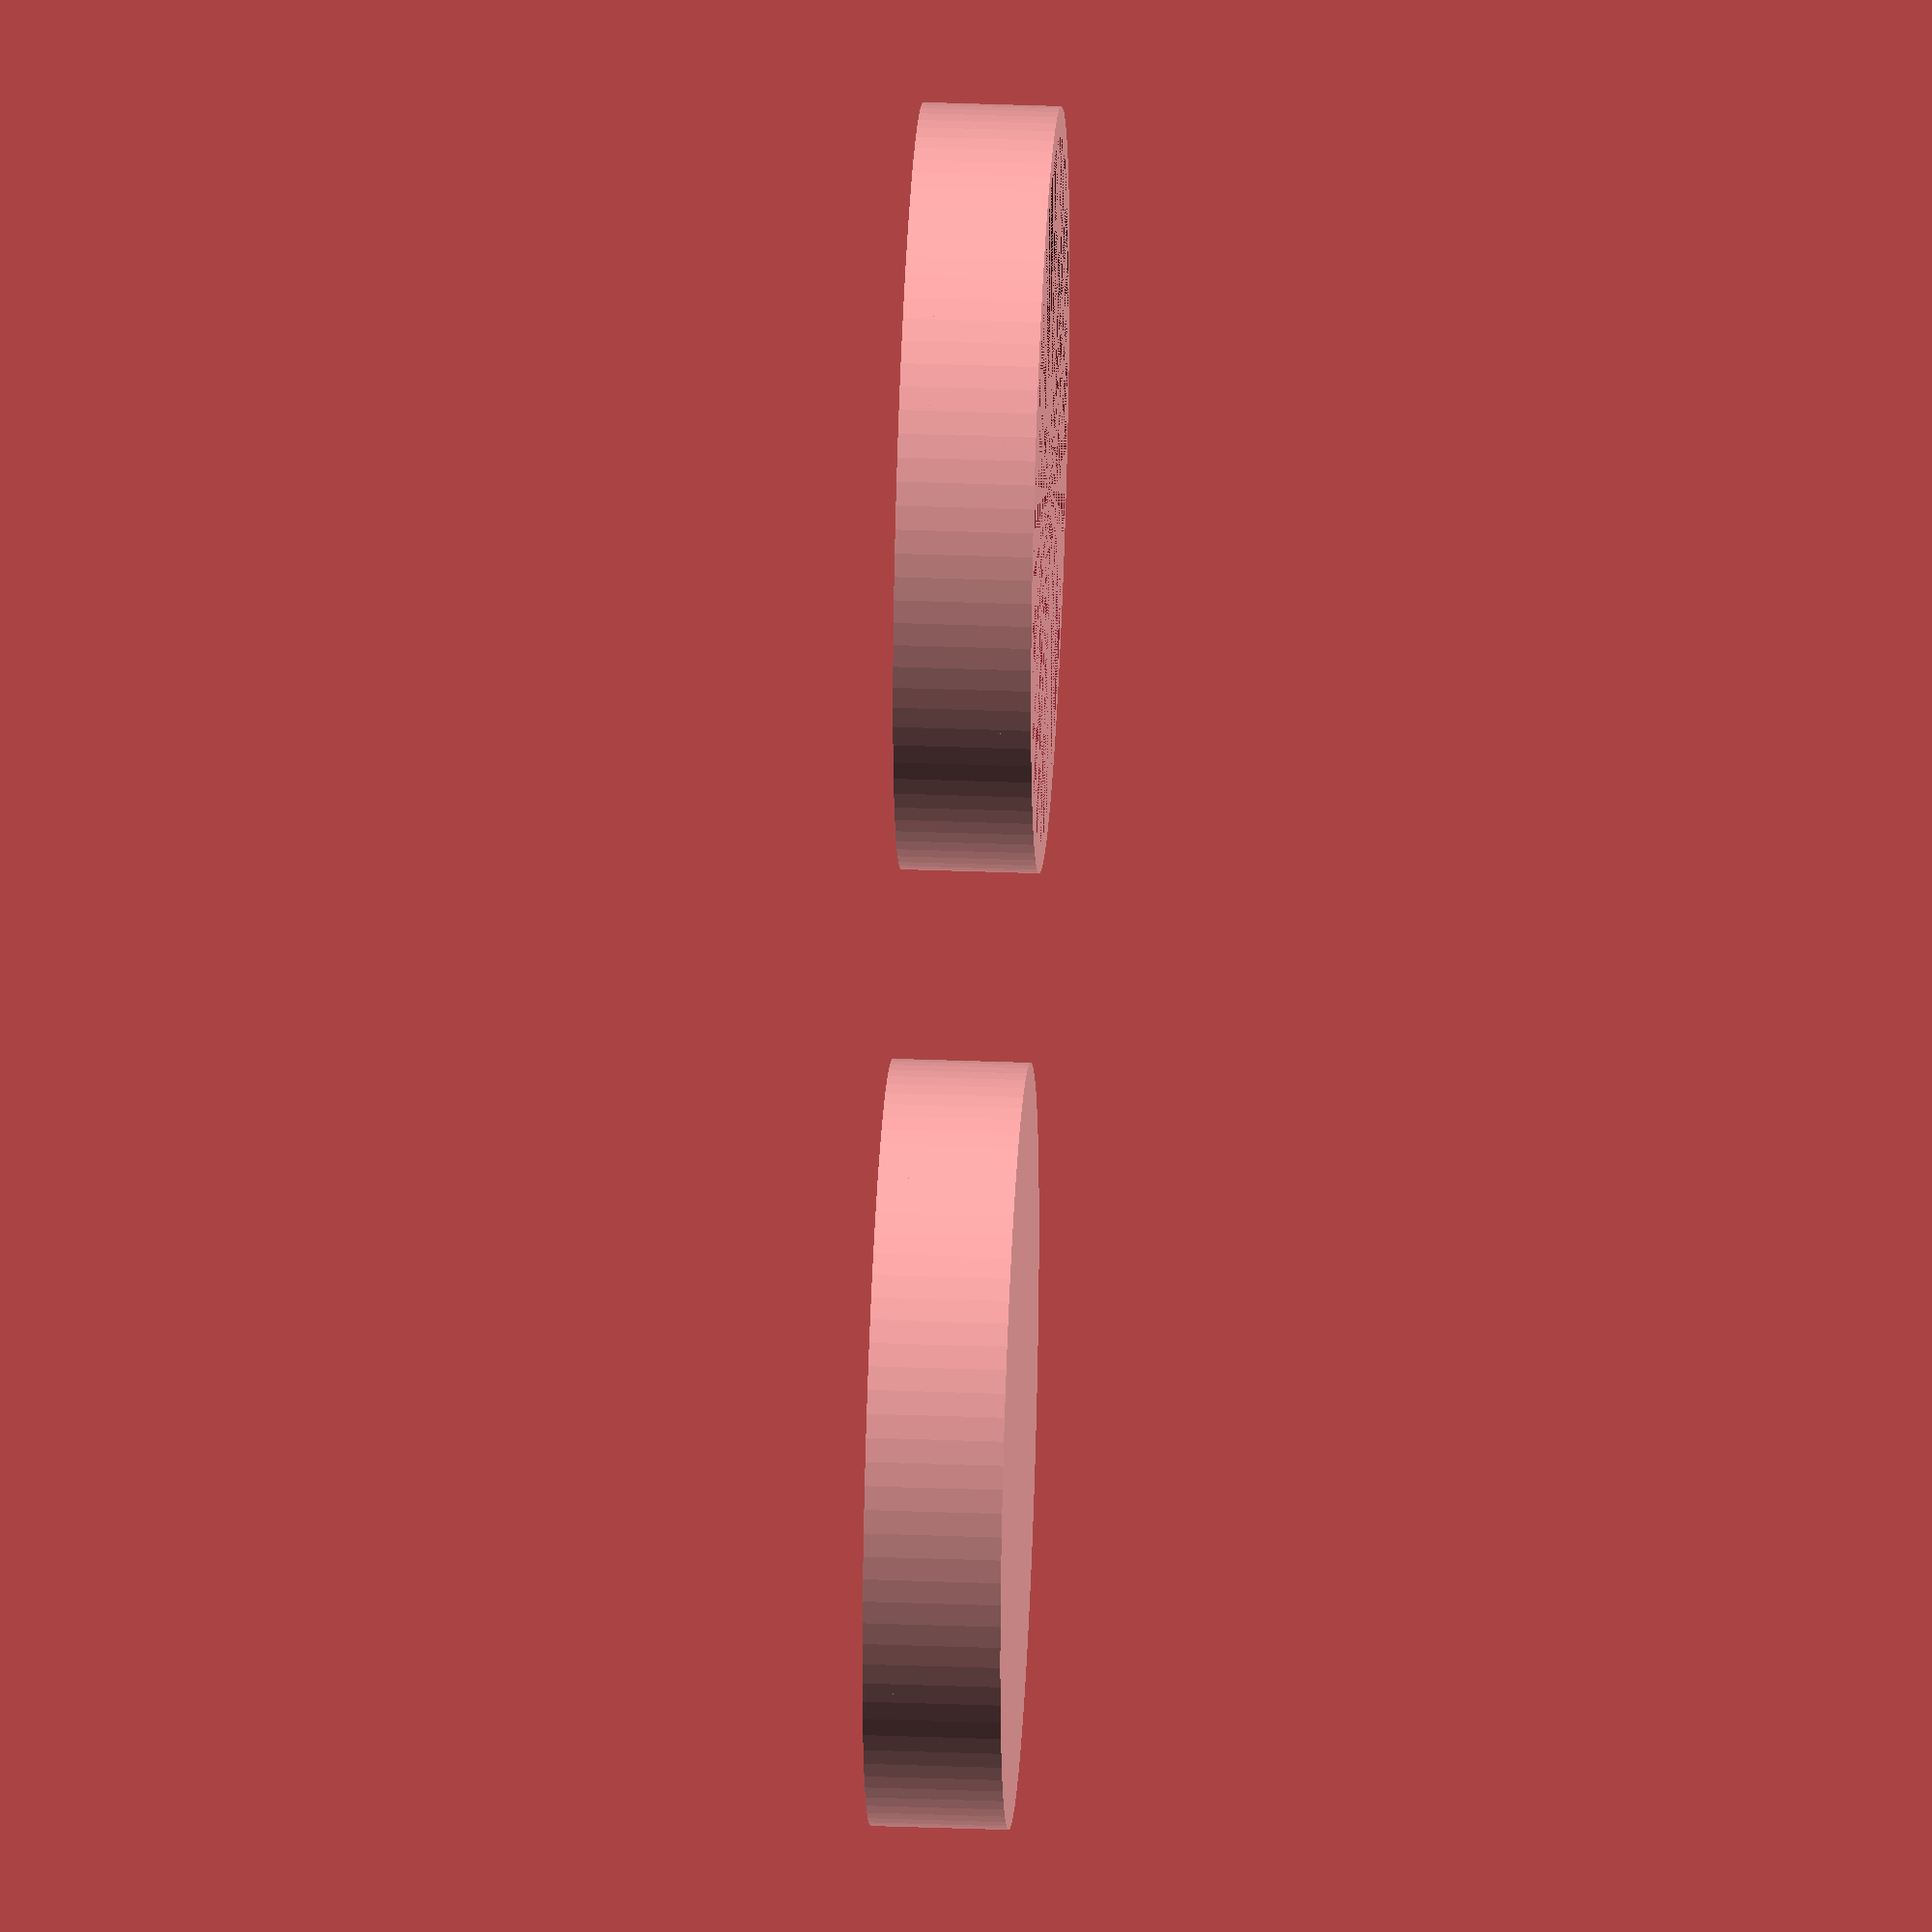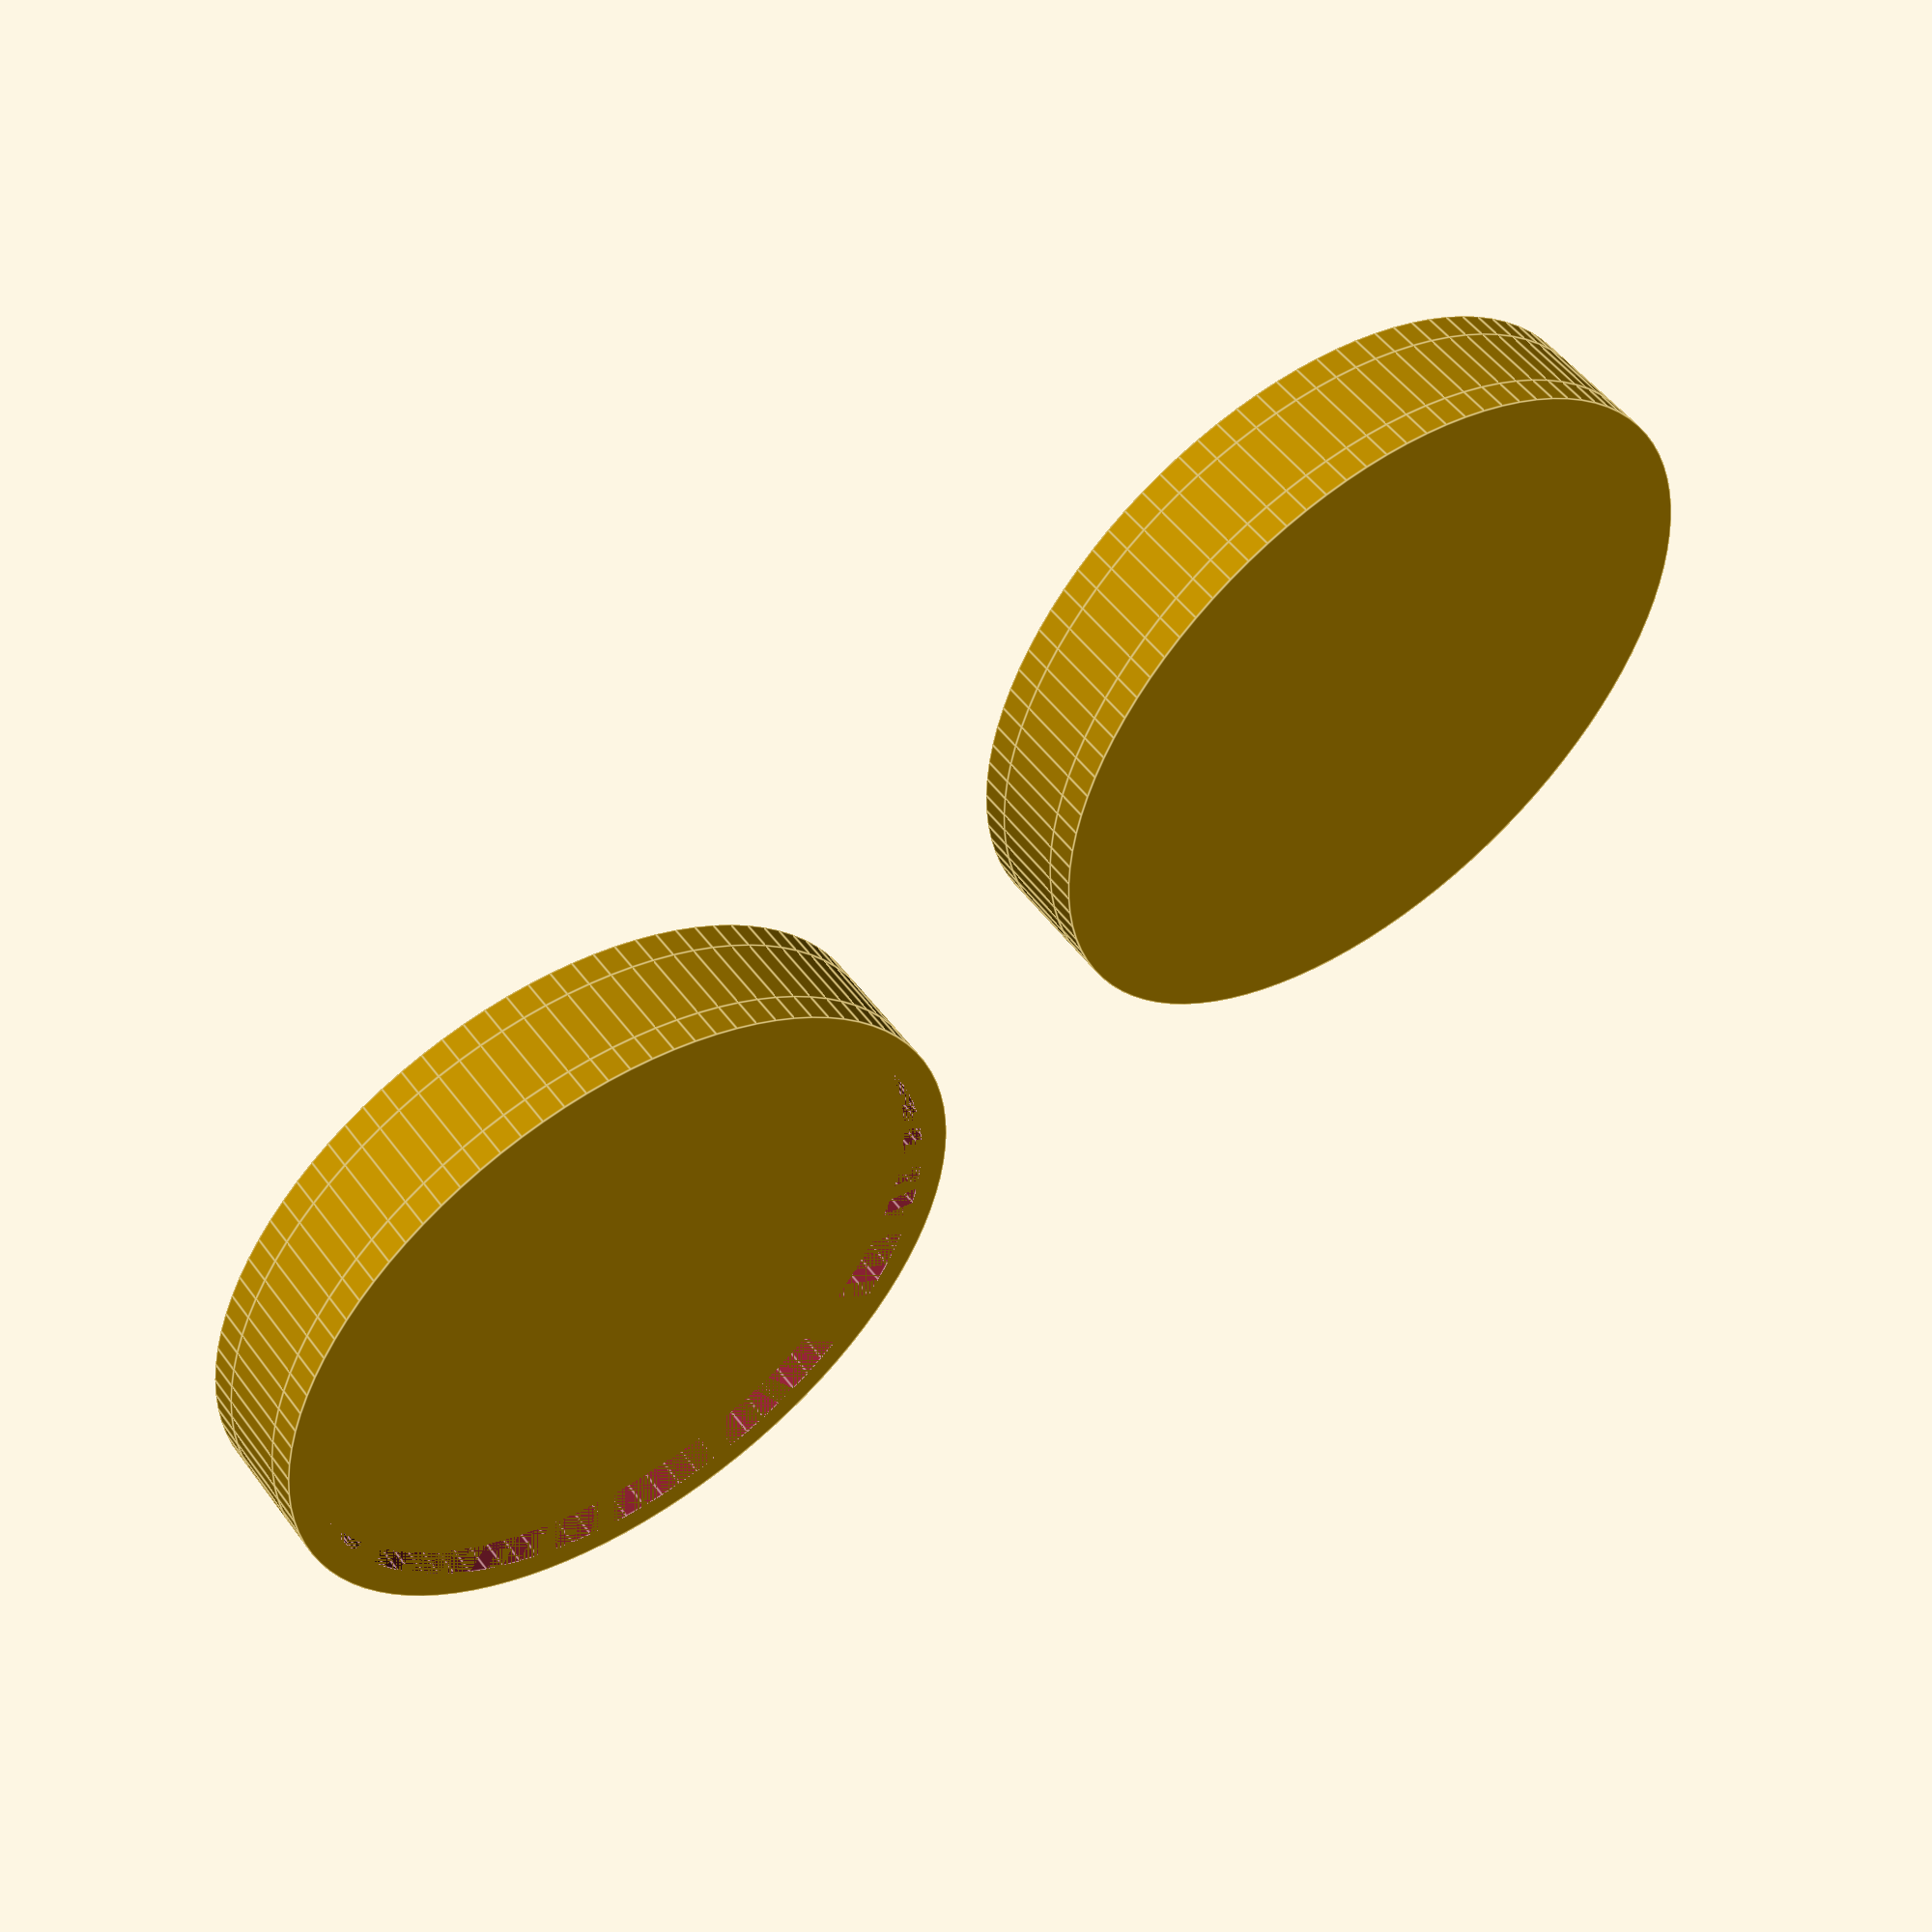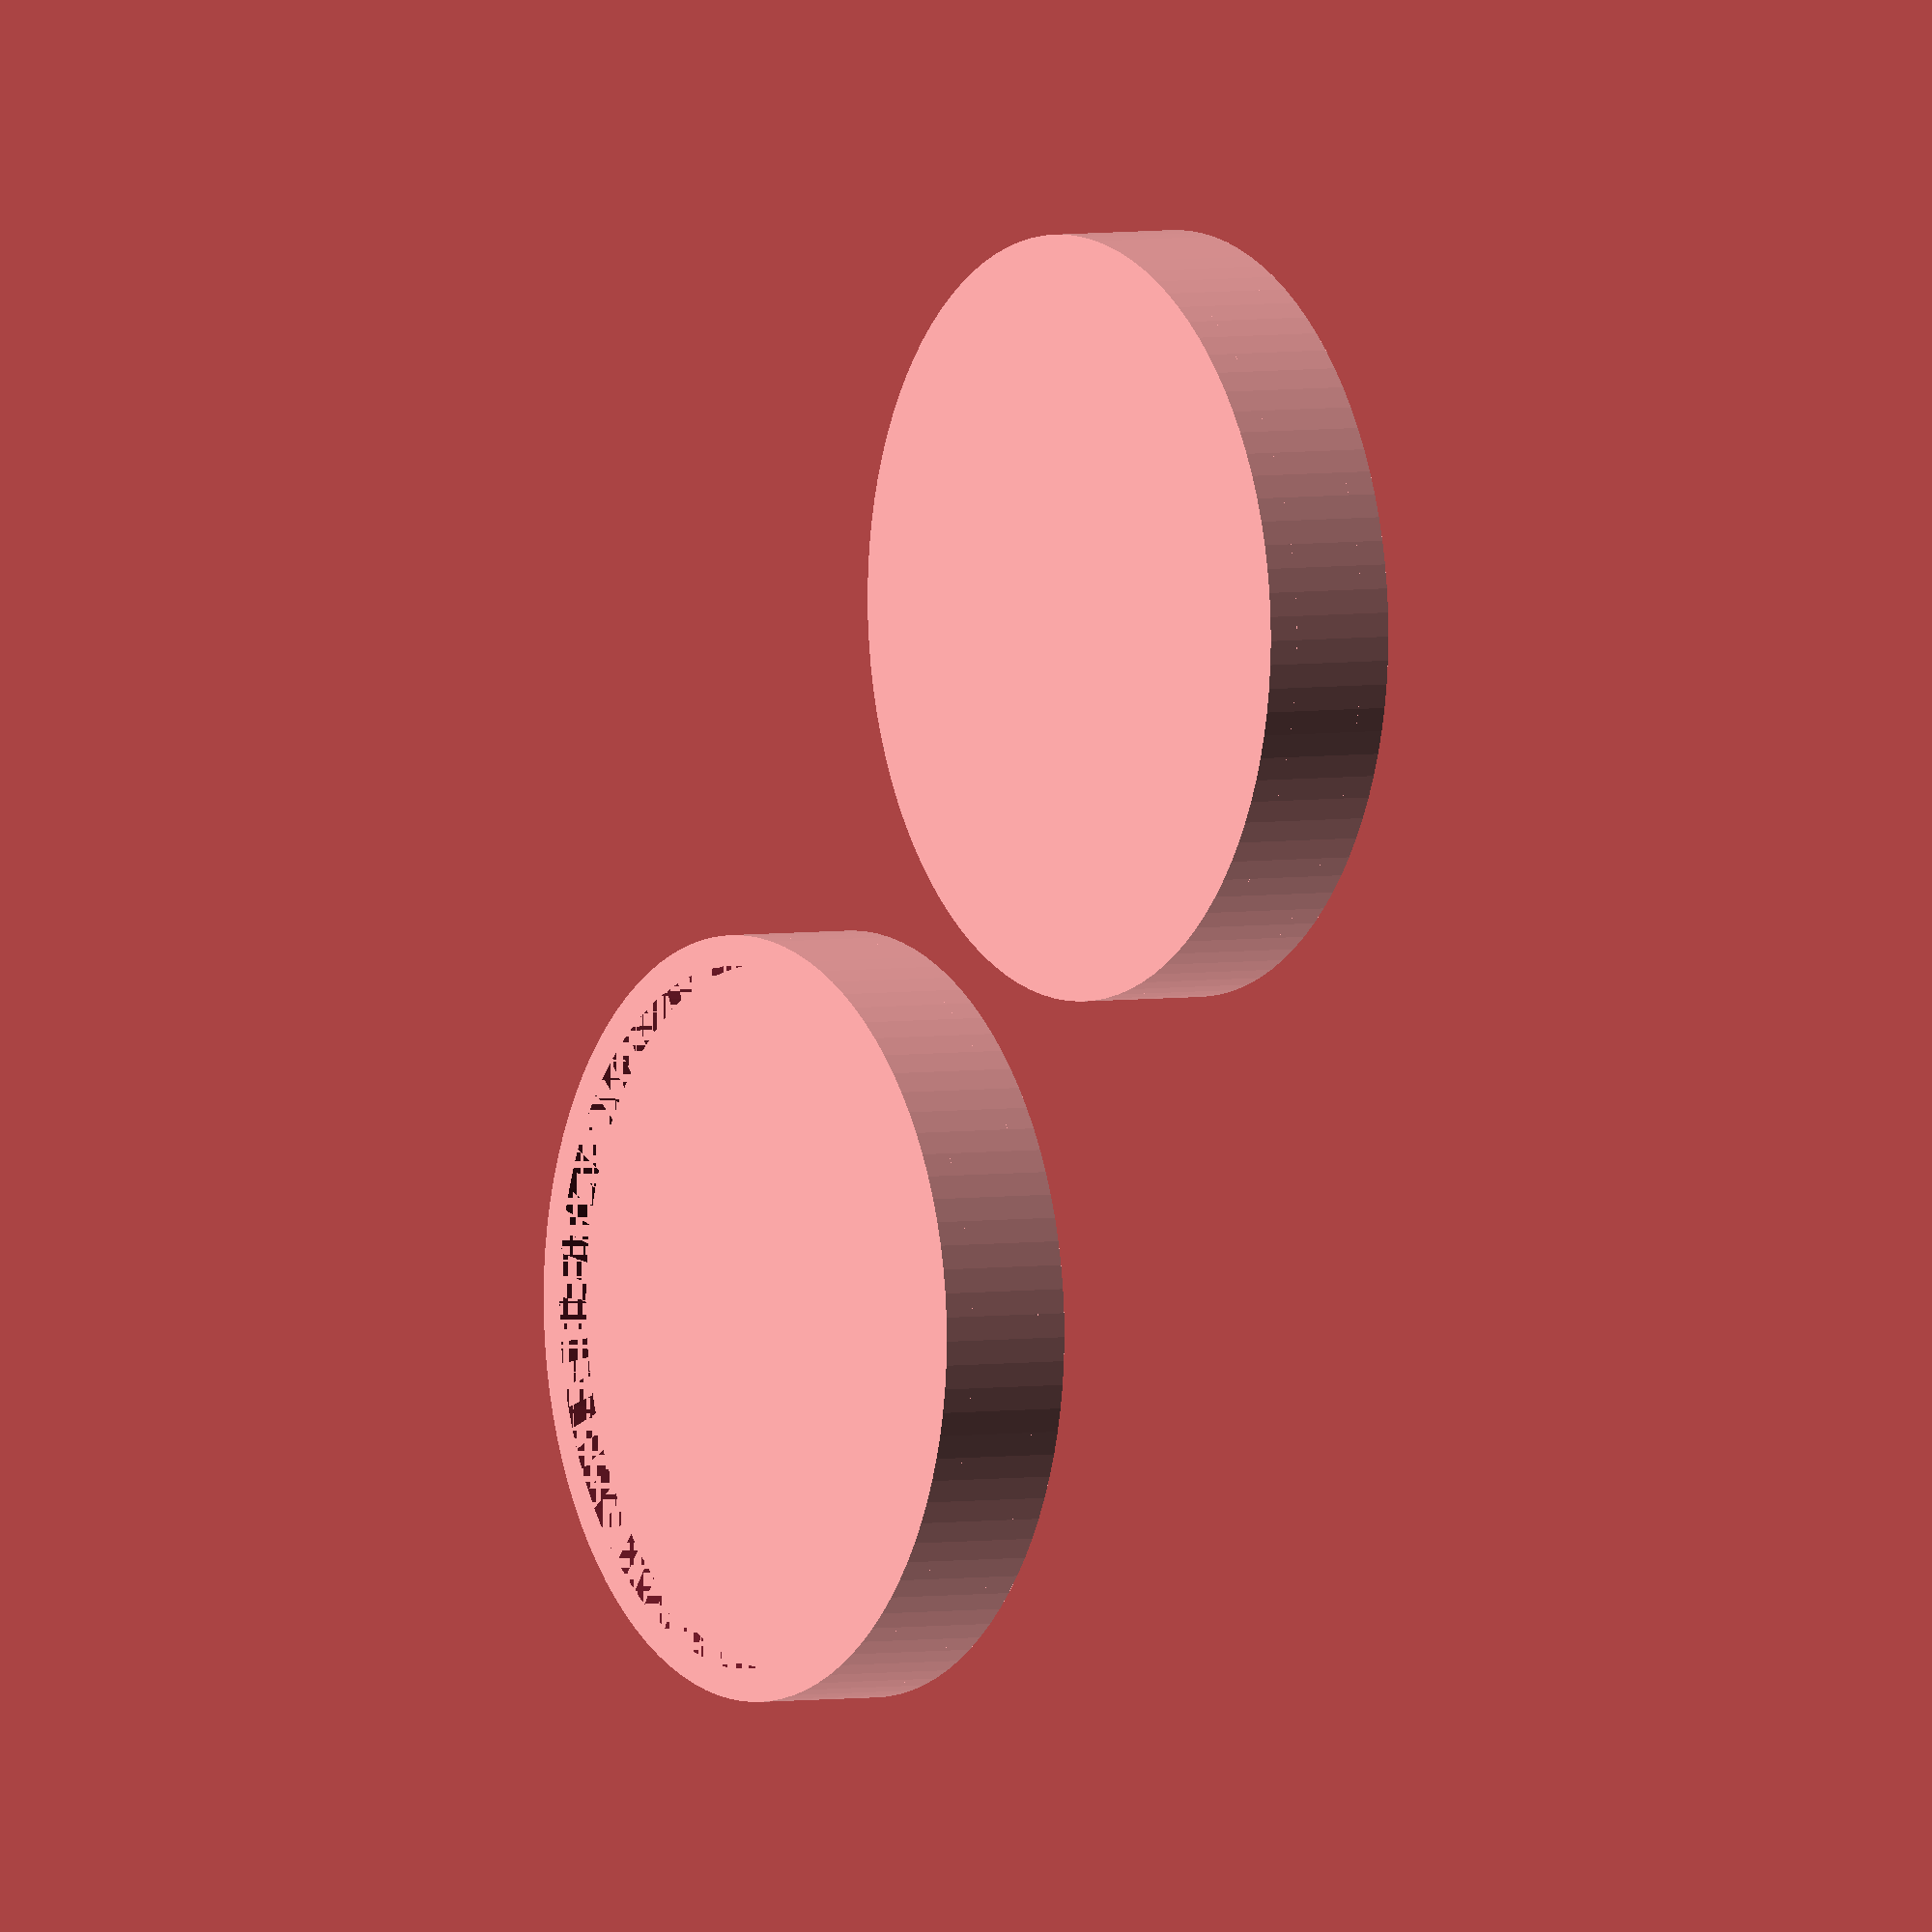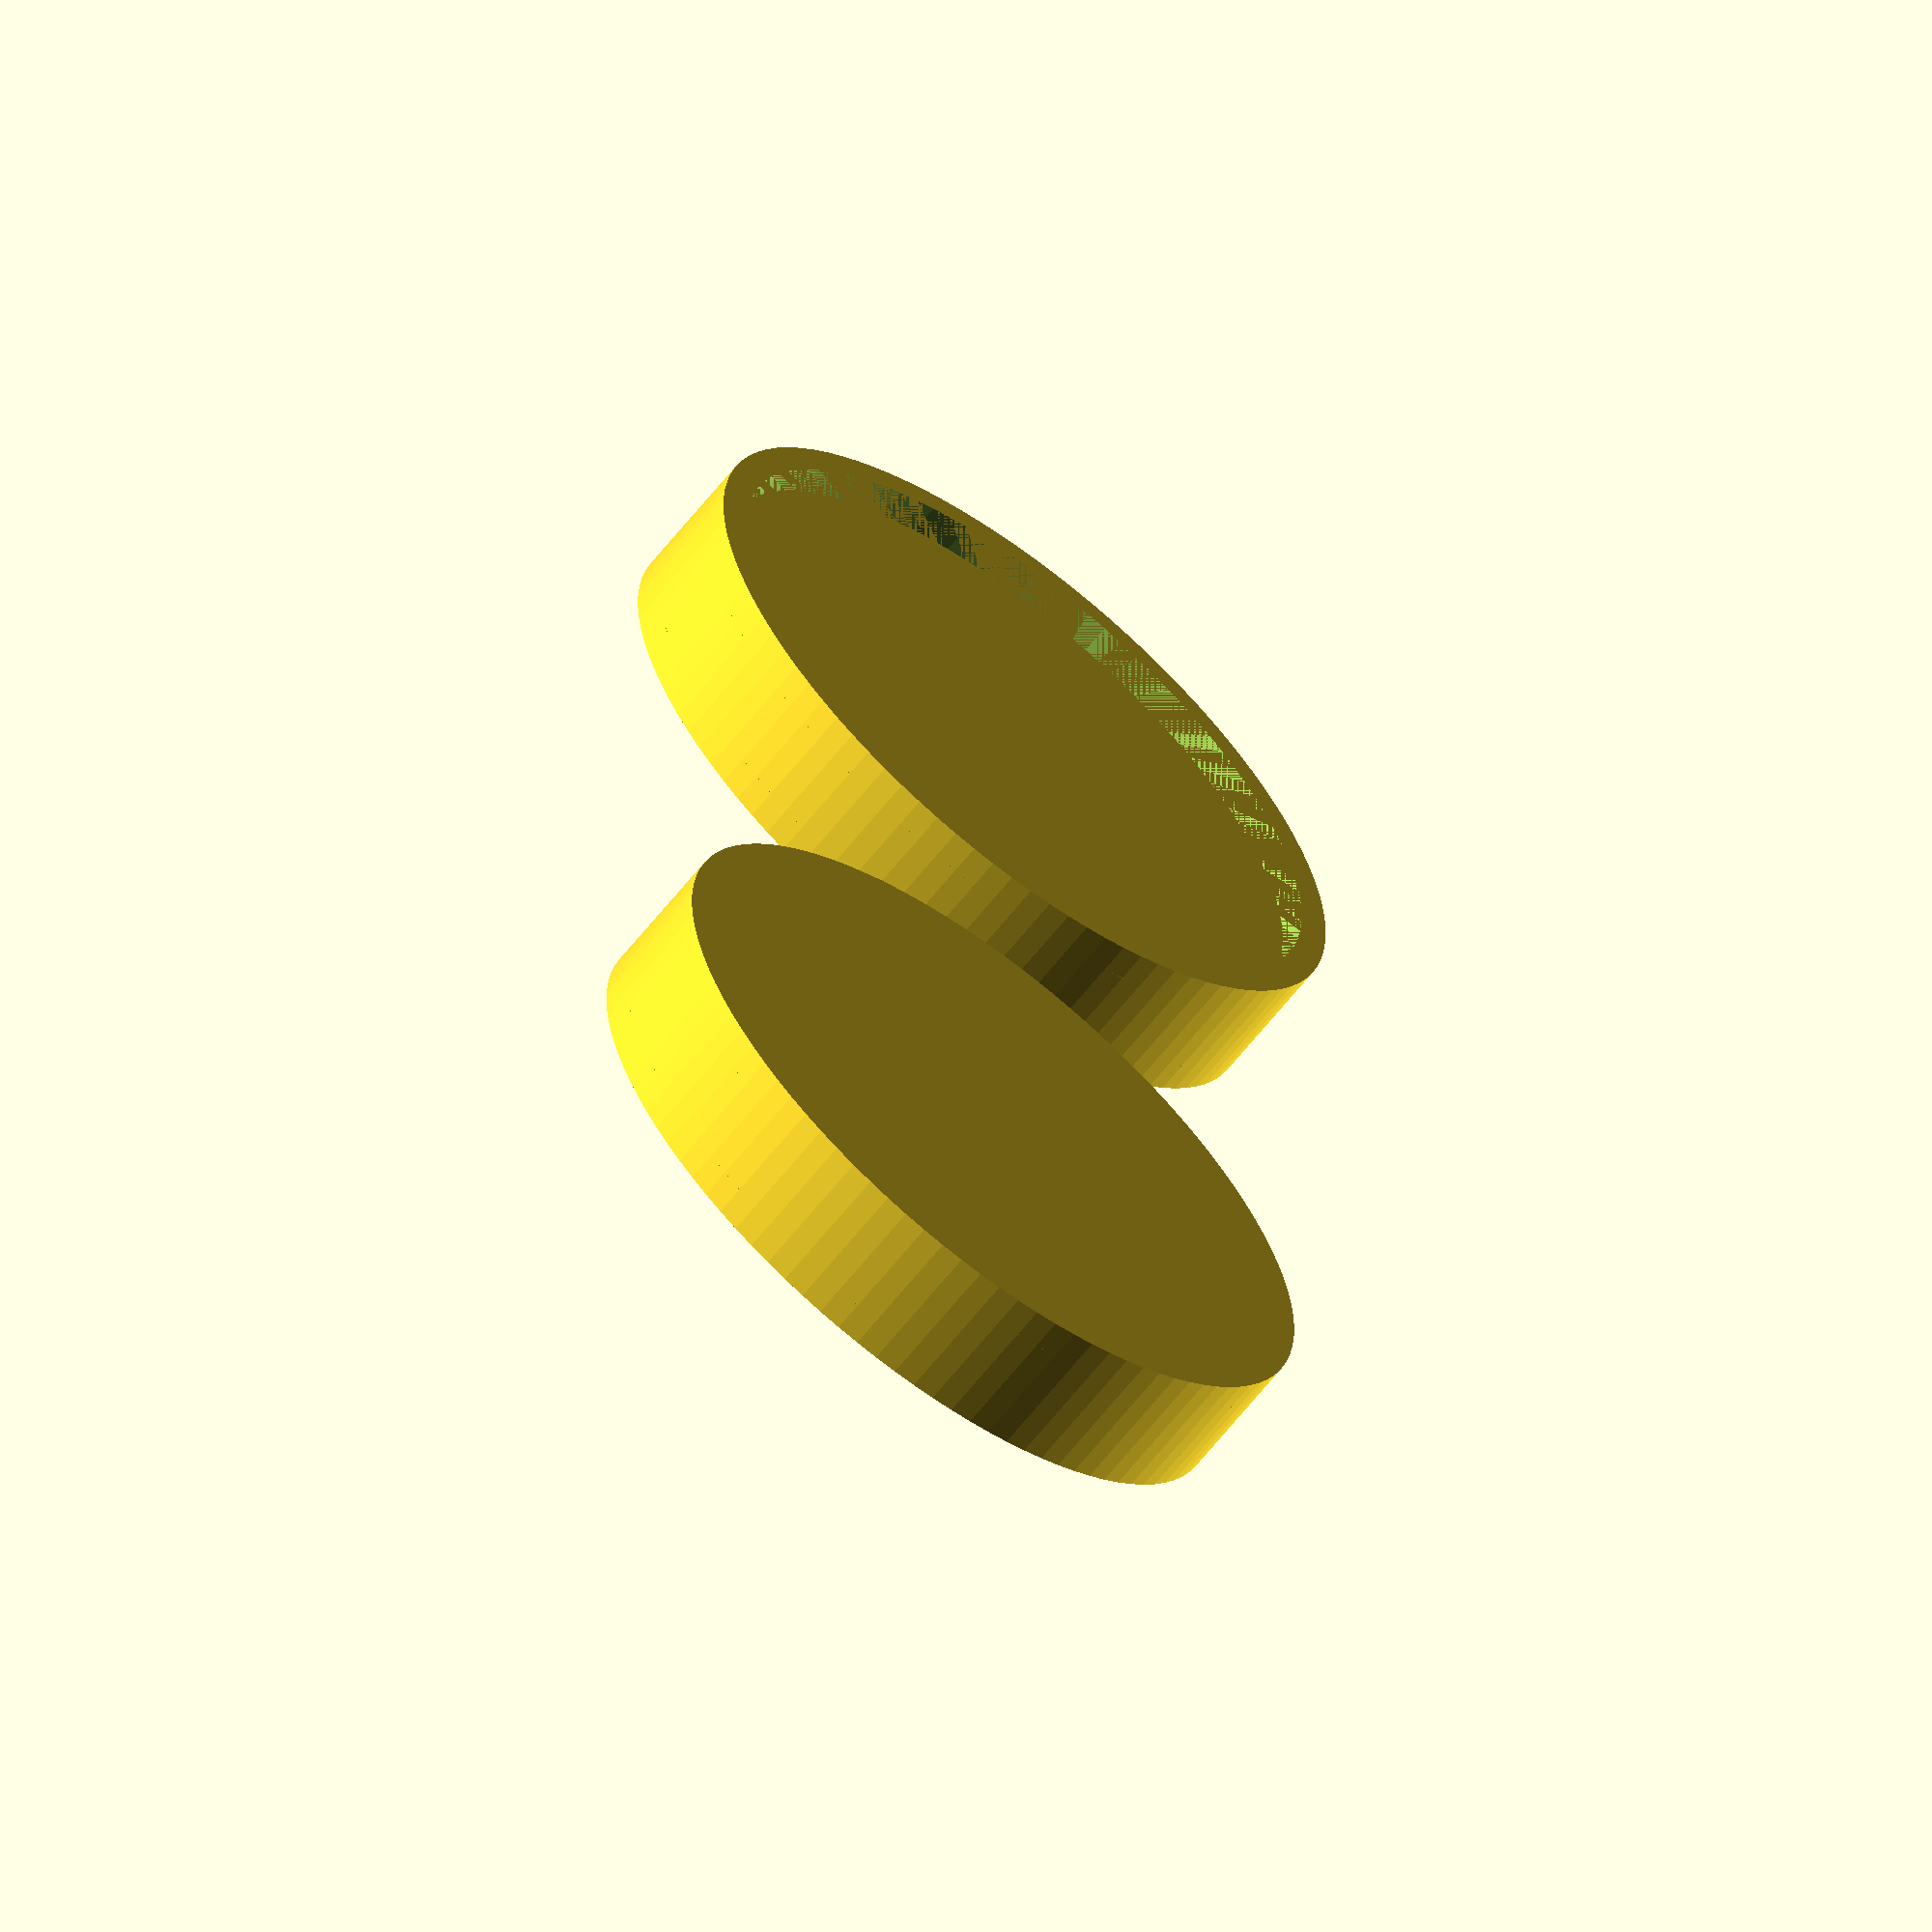
<openscad>
$fn = 100;
radius = 25;
structureHeight = 5;
detailHeight = 2;
rimThickness = 2;

module structure()
{
    cylinder
    (
        structureHeight,
        radius,
        radius,
        center = false
    );
}

module surfaceDetail(removeInterior)
{
    singleSurfaceDetail
    (
        ZPosition  =  structureHeight,
        removeInterior = removeInterior
    );

    singleSurfaceDetail
    (
        ZPosition  =  - detailHeight,
        removeInterior = removeInterior
    );
}

module singleSurfaceDetail
(
    topSurface = true,
    removeInterior = false
)
{
    position = 
    [
        0,
        0,
        ZPosition
    ];
    difference()
    {
        translate
        (
            position
        )
        {
            cylinder
            (
                detailHeight,
                radius,
                radius,
                center = false
            );
        }

        if(removeInterior)
        {
            translate
            (
                position
            )
            {
                cylinder
                (
                    detailHeight + 1,
                    radius - rimThickness,
                    radius - rimThickness,
                    center = false
                );
            }
        }
    }
}

module 3dtext(string, extraHeight = 0)
{
    translate
    (
        [
            0,
            0,
            structureHeight
        ]
    )
    {
        linear_extrude(detailHeight + extraHeight)
        {
            text
            (
                string,
                font="Liberation:style=Bold",
                valign = "center",
                halign = "center"
            );
        }
    }
}

module coin(message = "TEST", positiveText = true)
{
    structure();

    if(positiveText)
    {
        surfaceDetail(true);
        3dtext(message);
    }
    else
    {
        difference()
        {
            surfaceDetail(false);
            3dtext(message, extraHeight = 1);
        }
    }
}

rotate(a=[0,0,0])
{
    coin
    (
        message = "HEY",
        positiveText = true
    );
}

translate
(
    [
        radius * 2 + radius / 2,
        0,
        0
    ]
)
{
    coin
    (
        message = "TEST",
        positiveText = false
    );
}
</openscad>
<views>
elev=145.1 azim=230.9 roll=87.1 proj=o view=solid
elev=127.9 azim=17.5 roll=35.6 proj=p view=edges
elev=356.4 azim=230.0 roll=238.3 proj=o view=wireframe
elev=64.1 azim=87.6 roll=141.7 proj=o view=solid
</views>
